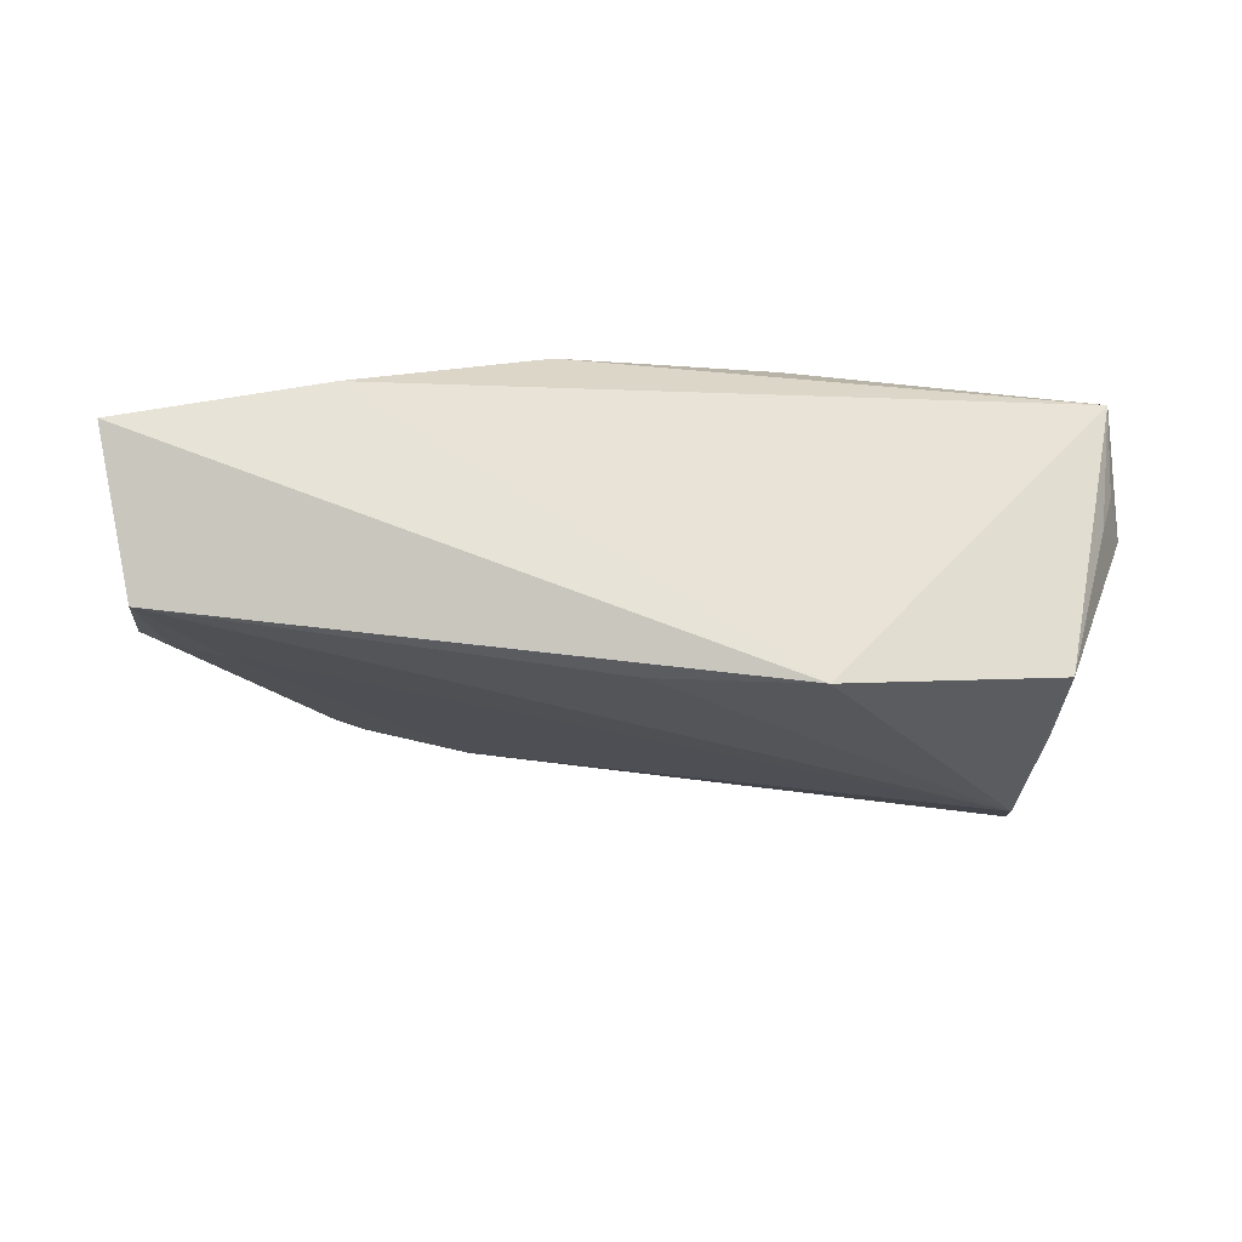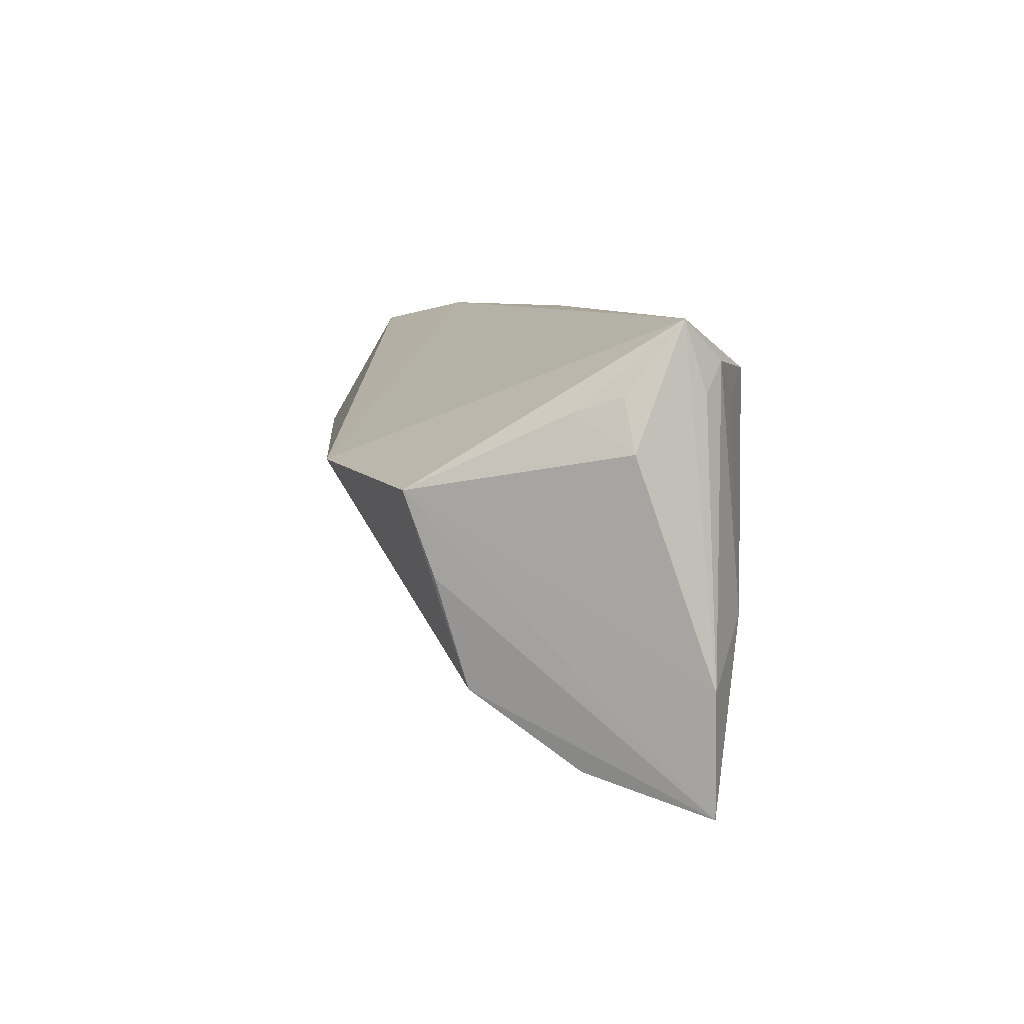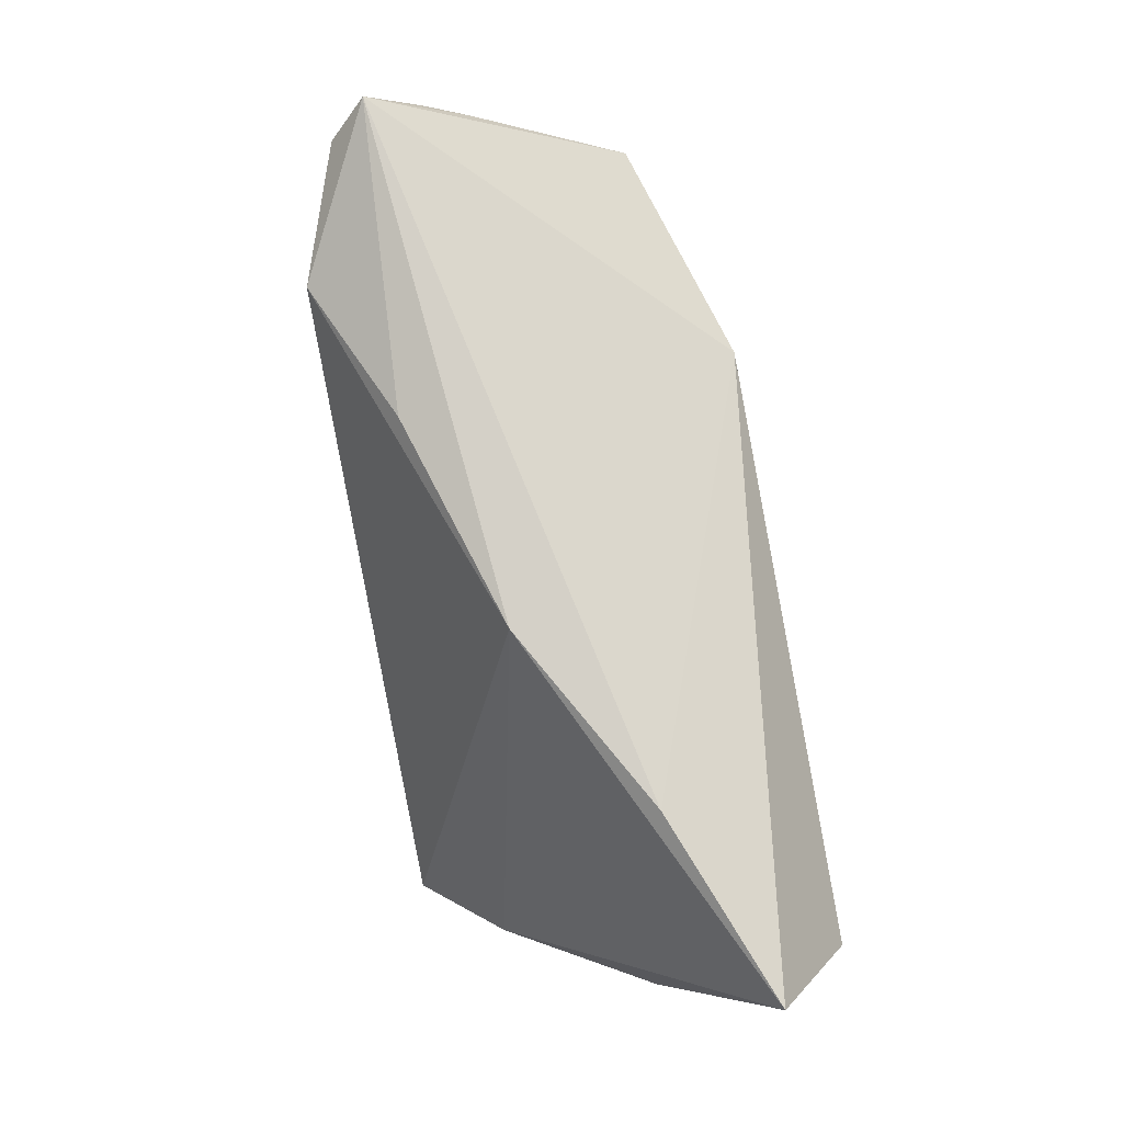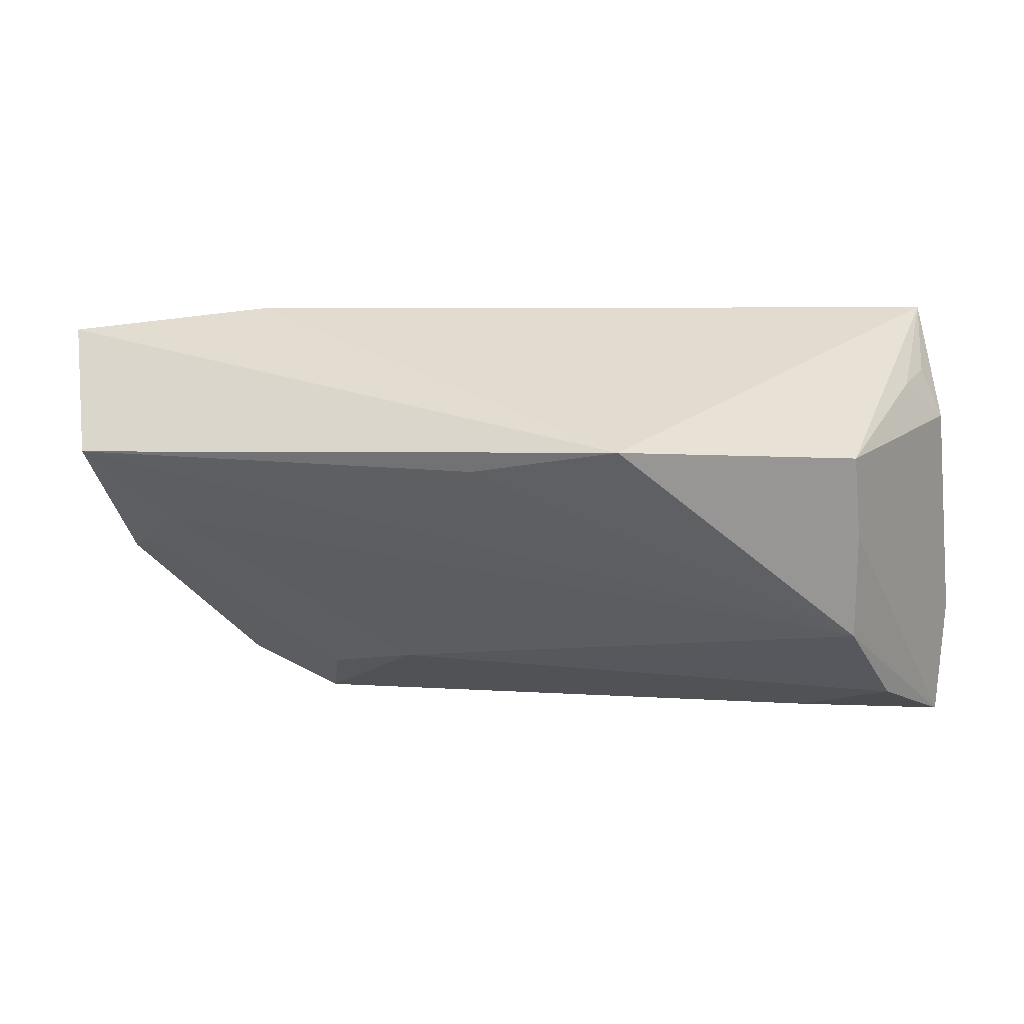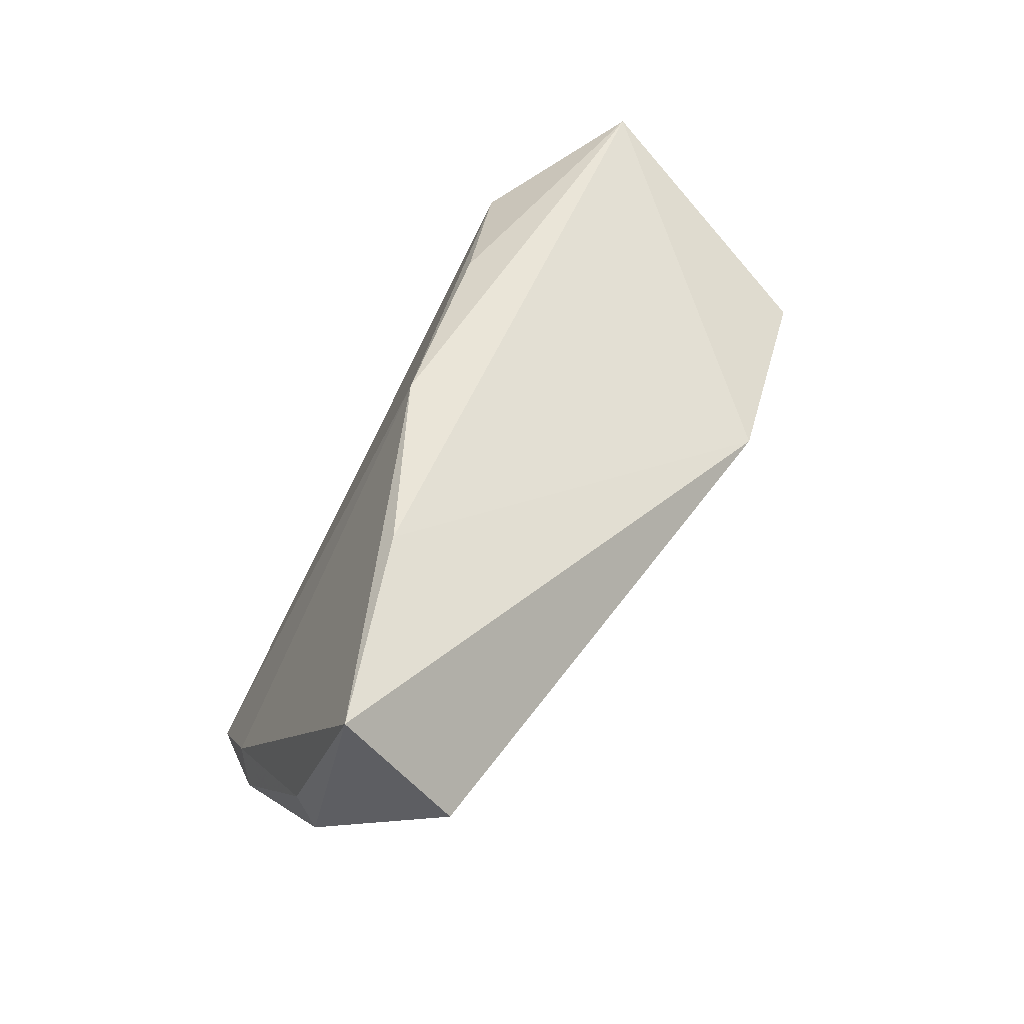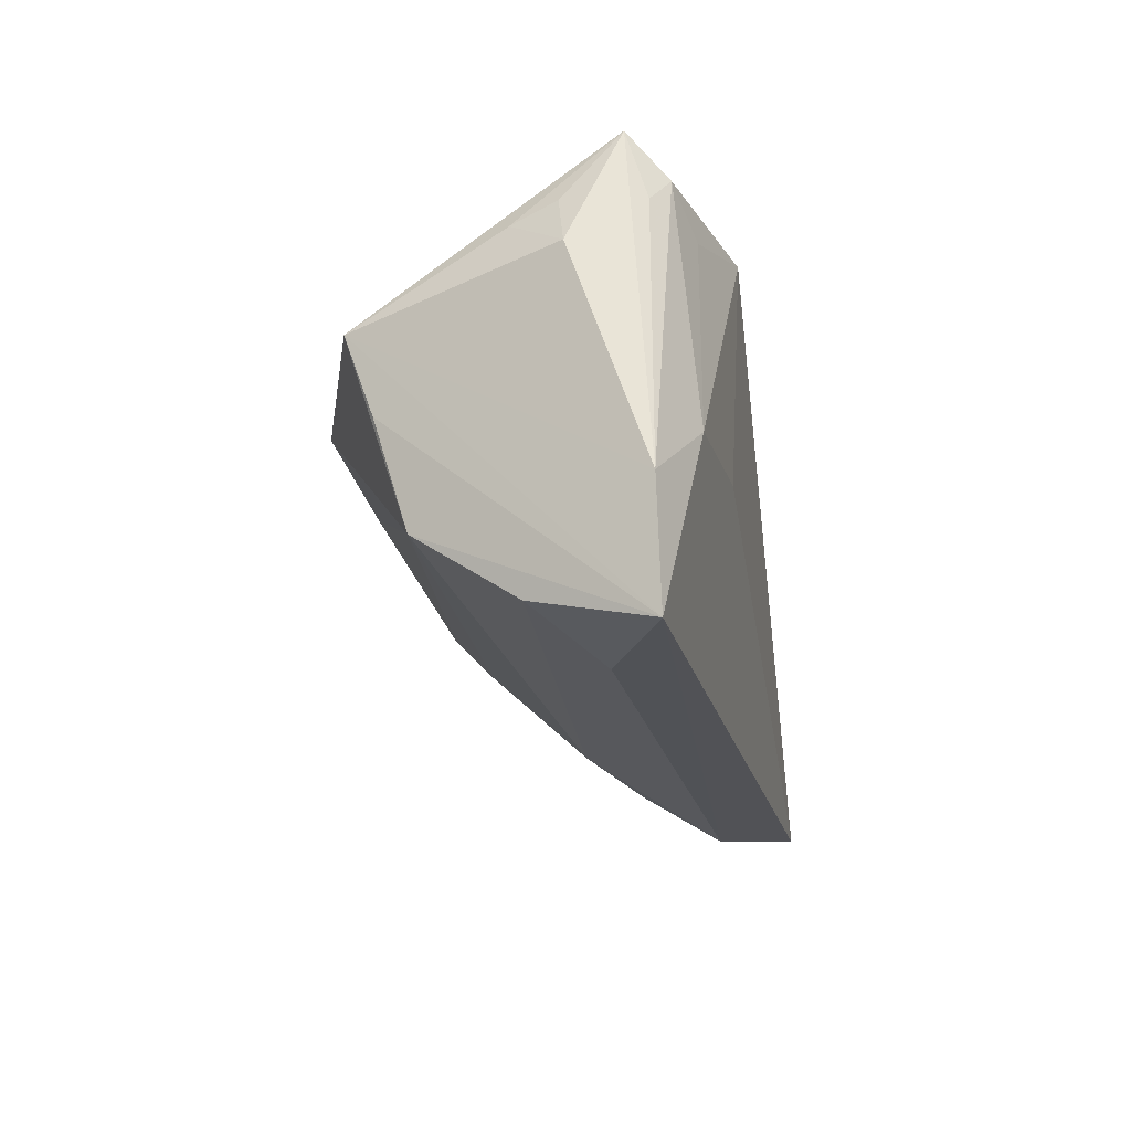
<metadata>
{"format":"obj","ext":"obj","renderer":"f3d","projection":"perspective","resolution":1024,"background":"white","views":[{"elev":-60.3,"azim":172.1,"up":"+Z"},{"elev":7.4,"azim":-94.5,"up":"+Y"},{"elev":80.0,"azim":80.7,"up":"+Y"},{"elev":4.6,"azim":-163.8,"up":"+Y"},{"elev":45.4,"azim":122.6,"up":"+Y"},{"elev":-20.9,"azim":-80.9,"up":"+Y"}]}
</metadata>
<code>
v 0.01896 -0.02008 -0.002695
v 0.03634 0.02506 -0.008047
v -0.04882 -0.01292 0.01378
v -0.04269 -0.02248 0.000693
v -0.02645 0.01909 0.02024
v -0.04828 0.01155 0.005334
v -0.04106 -0.006042 0.01753
v -0.04456 0.01558 -0.0005997
v -0.03713 0.01625 0.01708
v 0.003183 0.005434 -0.02494
v -0.04481 0.02506 0.01079
v -0.02433 -0.00461 0.01888
v 0.05416 -0.002861 -0.005761
v 0.03813 -0.02651 0.02016
v -0.04762 -0.02659 0.01409
v 0.01529 0.02506 0.004283
v -0.04206 0.0206 0.0151
v 0.05301 0.007215 -0.0261
v 0.03474 -0.02702 0.01167
v -0.03972 -0.01407 -0.01101
v 0.05075 -0.00452 -0.013
v 0.05479 -0.00599 -0.008507
v 0.05812 0.02228 -0.01725
v 0.04573 -0.02171 0.009976
v -0.009314 0.02334 0.01236
v -0.04042 0.00728 -0.01786
v -0.01457 0.007964 -0.0261
v -0.04461 0.01739 0.01315
v -0.03114 -0.02574 0.007257
v -0.0459 0.01726 0.00448
v -0.04054 -0.00192 -0.01459
v 0.04431 -0.001366 -0.01889
v 0.03095 -0.02211 0.00277
v 0.0453 -0.01529 0.0107
f 11 16 2
f 2 16 23
f 2 27 11
f 23 27 2
f 14 16 5
f 5 12 14
f 18 27 23
f 7 15 14
f 14 12 7
f 12 5 7
f 26 27 20
f 11 27 26
f 4 15 20
f 4 29 15
f 25 16 11
f 11 5 25
f 25 5 16
f 20 27 10
f 10 18 20
f 27 18 10
f 1 4 20
f 29 4 1
f 15 7 3
f 11 6 3
f 3 26 15
f 6 26 3
f 17 5 11
f 17 3 7
f 20 15 31
f 31 26 20
f 15 26 31
f 11 26 8
f 8 26 6
f 34 13 23
f 23 16 34
f 34 16 14
f 9 7 5
f 5 17 9
f 9 17 7
f 11 3 28
f 28 17 11
f 3 17 28
f 30 6 11
f 11 8 30
f 30 8 6
f 29 1 19
f 14 15 19
f 15 29 19
f 33 19 1
f 22 18 23
f 23 13 22
f 32 33 1
f 20 18 32
f 32 1 20
f 14 19 24
f 19 22 24
f 24 34 14
f 13 34 24
f 24 22 13
f 33 32 21
f 19 33 21
f 21 22 19
f 18 22 21
f 21 32 18

</code>
